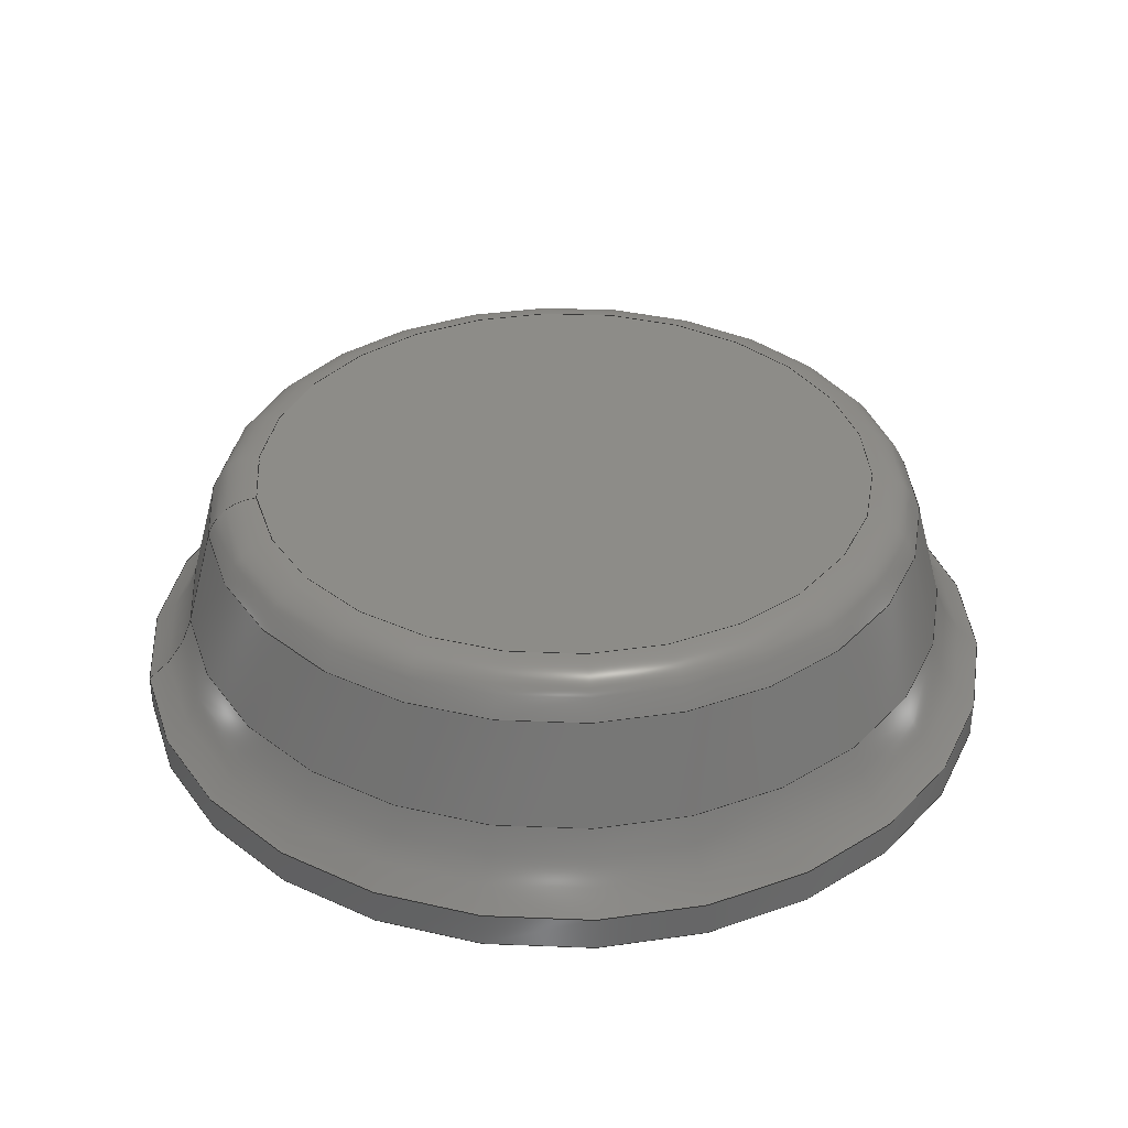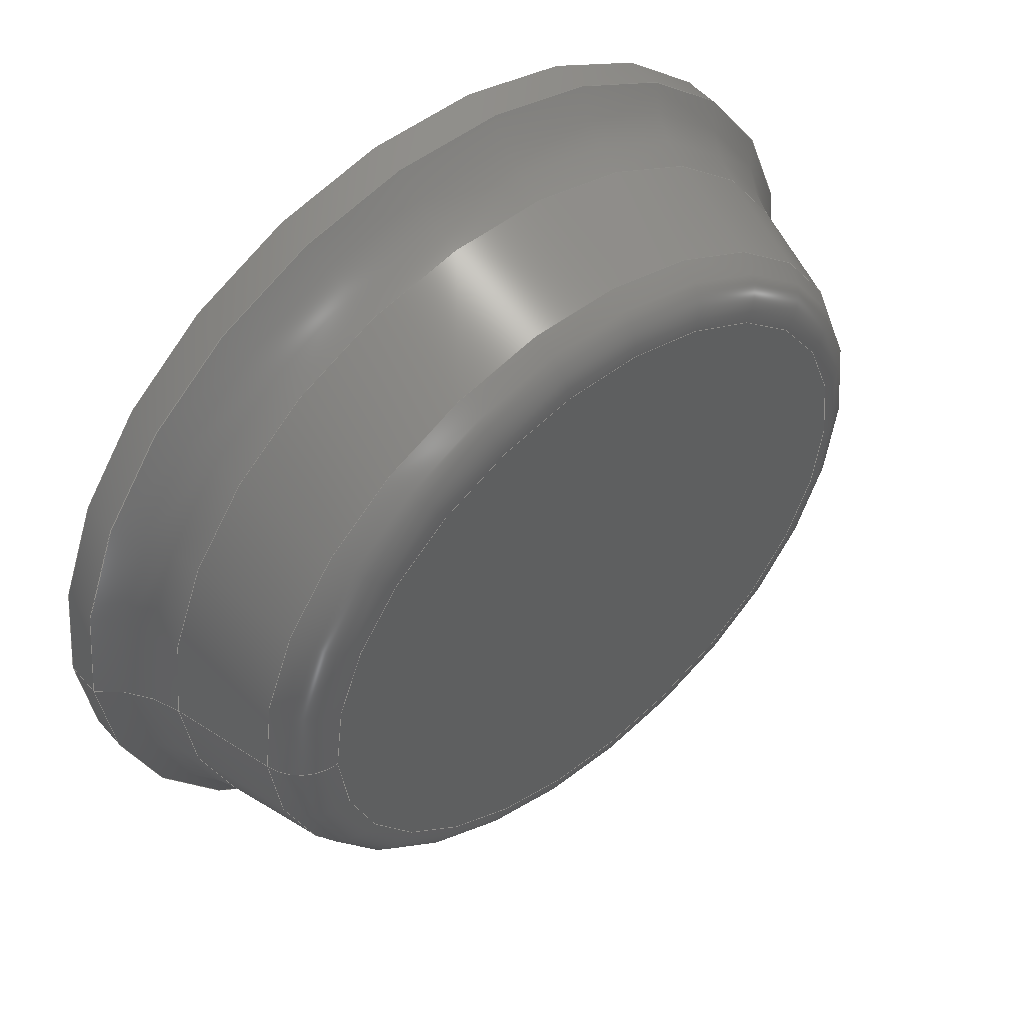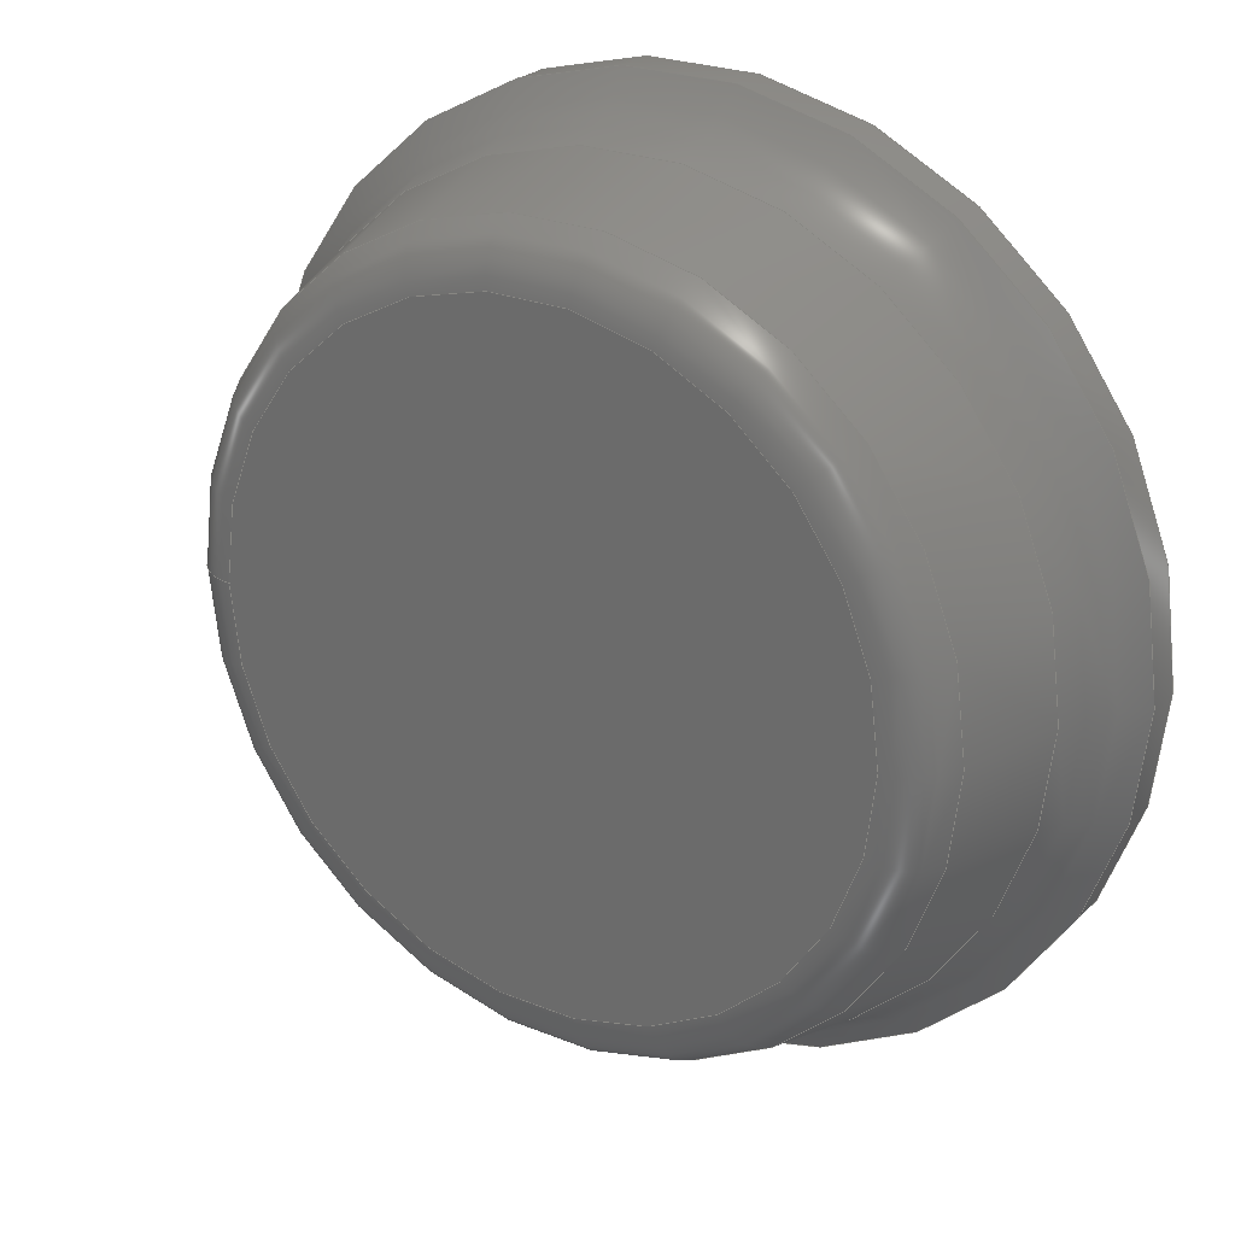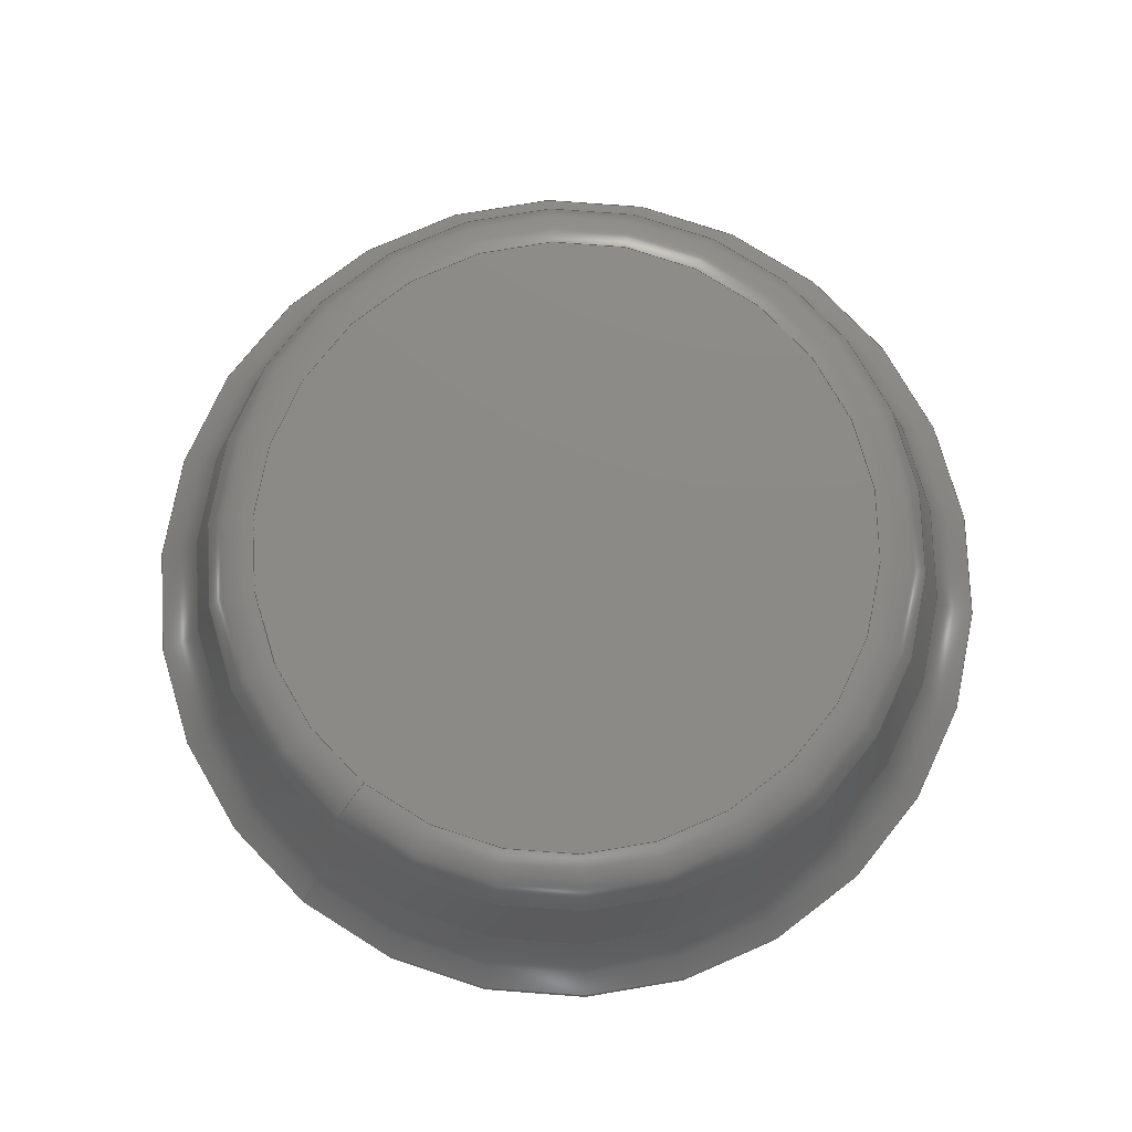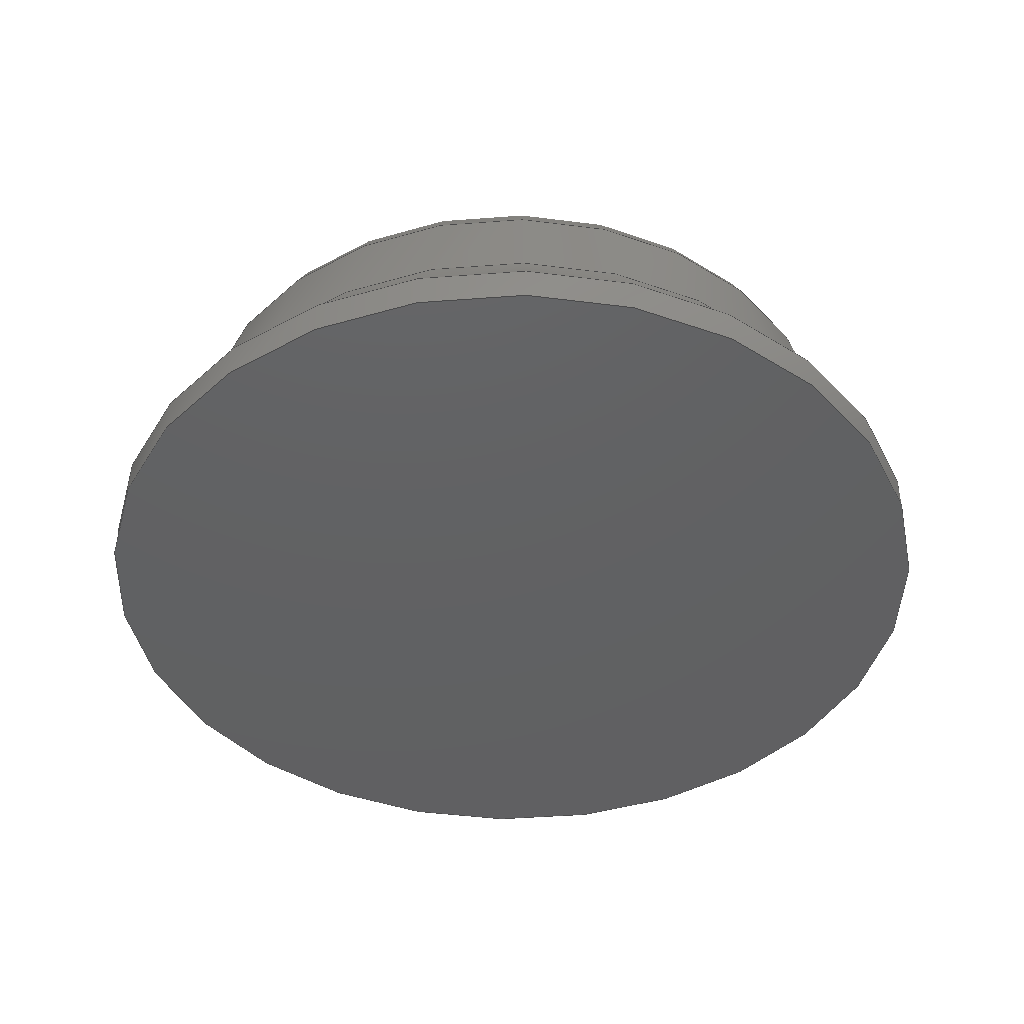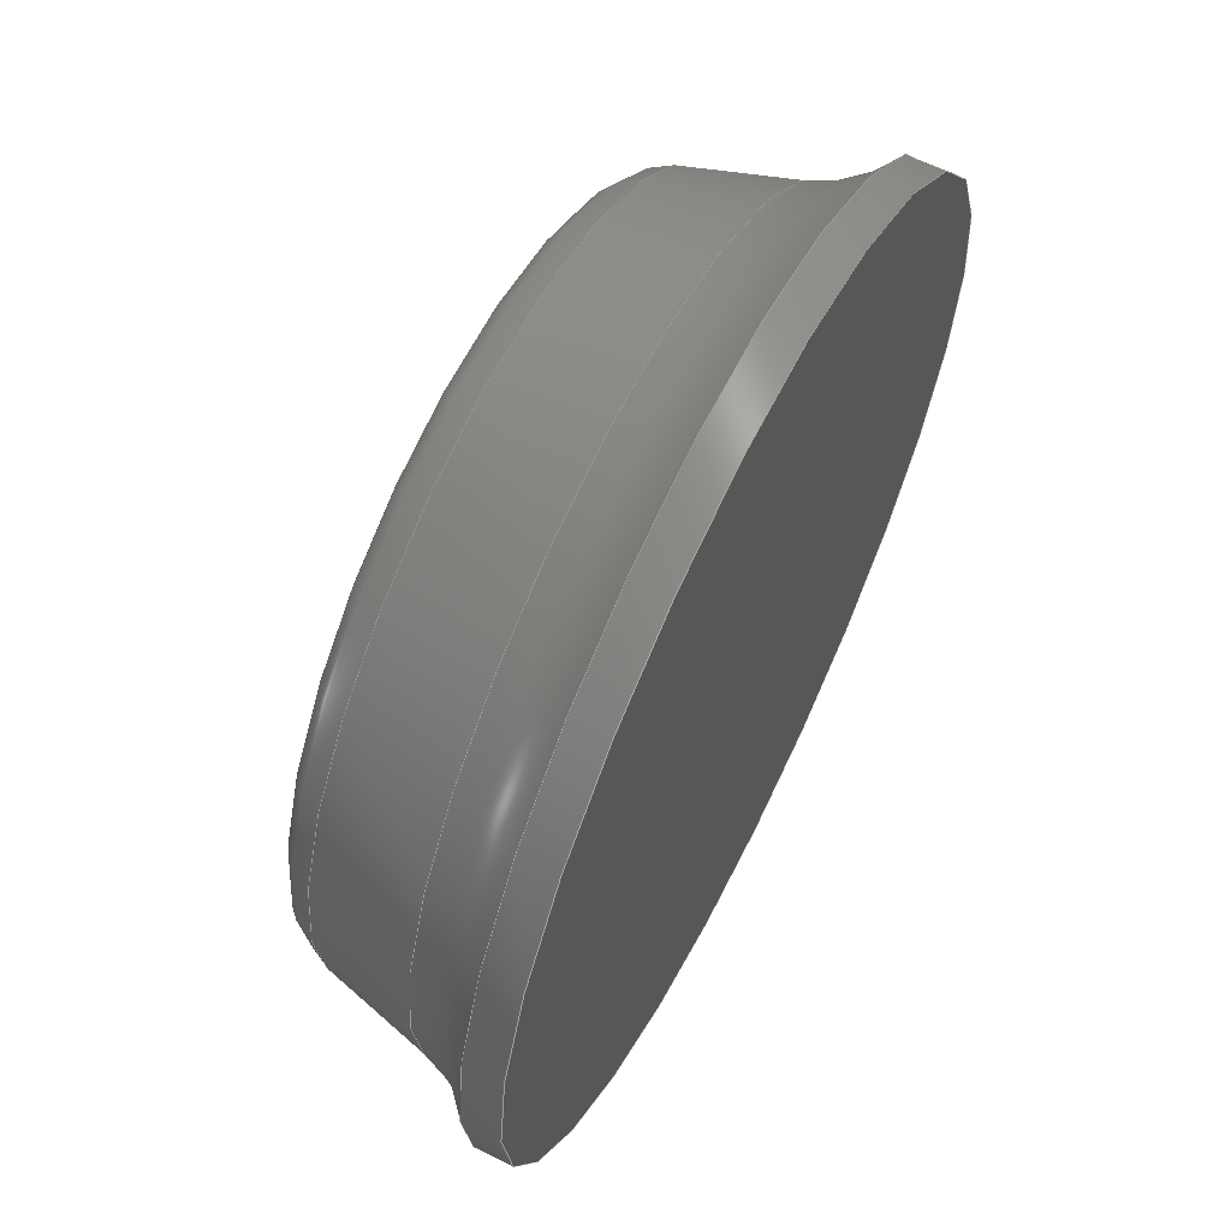
<metadata>
{"format":"step","ext":"stp","renderer":"f3d","projection":"perspective","resolution":1024,"background":"white","views":[{"elev":35.7,"azim":169.2,"up":"+Y"},{"elev":51.9,"azim":140.1,"up":"+Z"},{"elev":24.9,"azim":-146.6,"up":"+Z"},{"elev":77.7,"azim":128.9,"up":"+Y"},{"elev":-42.9,"azim":-161.0,"up":"+Y"},{"elev":63.0,"azim":-63.4,"up":"+Z"}]}
</metadata>
<code>
ISO-10303-21;
DATA;
#1=APPLICATION_CONTEXT('automotive design');
#2=APPLICATION_PROTOCOL_DEFINITION('International Standard','automotive_design',2001,#1);
#3=PRODUCT_CONTEXT('',#1,'mechanical');
#4=PRODUCT('SJxx12','SJxx12',$,(#3));
#5=PRODUCT_RELATED_PRODUCT_CATEGORY('part',$,(#4));
#6=PRODUCT_DEFINITION_FORMATION('',$,#4);
#7=PRODUCT_DEFINITION_CONTEXT('part definition',#1,'design');
#8=PRODUCT_DEFINITION('',$,#6,#7);
#9=(NAMED_UNIT(*)PLANE_ANGLE_UNIT()SI_UNIT($,.RADIAN.));
#10=DIMENSIONAL_EXPONENTS(0,0,0,0,0,0,0);
#11=PLANE_ANGLE_MEASURE_WITH_UNIT(PLANE_ANGLE_MEASURE(0.01745),#9);
#12=(CONVERSION_BASED_UNIT('DEGREE',#11)NAMED_UNIT(#10)PLANE_ANGLE_UNIT());
#13=(NAMED_UNIT(*)SI_UNIT($,.STERADIAN.)SOLID_ANGLE_UNIT());
#14=(LENGTH_UNIT()NAMED_UNIT(*)SI_UNIT(.CENTI.,.METRE.));
#15=DIMENSIONAL_EXPONENTS(1,0,0,0,0,0,0);
#16=LENGTH_MEASURE_WITH_UNIT(LENGTH_MEASURE(2.54),#14);
#17=(CONVERSION_BASED_UNIT('INCH',#16)LENGTH_UNIT()NAMED_UNIT(#15));
#18=UNCERTAINTY_MEASURE_WITH_UNIT(LENGTH_MEASURE(0.0003937),#17,'DISTANCE_ACCURACY_VALUE','');
#19=(GEOMETRIC_REPRESENTATION_CONTEXT(3)GLOBAL_UNCERTAINTY_ASSIGNED_CONTEXT((#18))GLOBAL_UNIT_ASSIGNED_CONTEXT((#12,#13,#17))REPRESENTATION_CONTEXT('None','None'));
#20=AXIS2_PLACEMENT_3D('',#21,#22,#23);
#21=CARTESIAN_POINT('',(0,0,0));
#22=DIRECTION('',(0,0,1));
#23=DIRECTION('',(1,0,0));
#24=SHAPE_REPRESENTATION('',(#20),#19);
#25=PRODUCT_DEFINITION_SHAPE('','',#8);
#26=SHAPE_DEFINITION_REPRESENTATION(#25,#24);
#27=(NAMED_UNIT(*)PLANE_ANGLE_UNIT()SI_UNIT($,.RADIAN.));
#28=DIMENSIONAL_EXPONENTS(0,0,0,0,0,0,0);
#29=PLANE_ANGLE_MEASURE_WITH_UNIT(PLANE_ANGLE_MEASURE(0.01745),#27);
#30=(CONVERSION_BASED_UNIT('DEGREE',#29)NAMED_UNIT(#28)PLANE_ANGLE_UNIT());
#31=(NAMED_UNIT(*)SI_UNIT($,.STERADIAN.)SOLID_ANGLE_UNIT());
#32=(LENGTH_UNIT()NAMED_UNIT(*)SI_UNIT(.MILLI.,.METRE.));
#33=UNCERTAINTY_MEASURE_WITH_UNIT(LENGTH_MEASURE(1e-06),#32,'DISTANCE_ACCURACY_VALUE','');
#34=(GEOMETRIC_REPRESENTATION_CONTEXT(3)GLOBAL_UNCERTAINTY_ASSIGNED_CONTEXT((#33))GLOBAL_UNIT_ASSIGNED_CONTEXT((#30,#31,#32))REPRESENTATION_CONTEXT('','3D'));
#35=CARTESIAN_POINT('',(0.08887,0.14,0));
#36=DIRECTION('',(0,1,0));
#37=DIRECTION('',(0,0,1));
#38=AXIS2_PLACEMENT_3D('',#35,#36,#37);
#39=PLANE('',#38);
#40=CARTESIAN_POINT('',(0.1777,0.14,0));
#41=VERTEX_POINT('',#40);
#42=CARTESIAN_POINT('',(0,0.14,0));
#43=DIRECTION('',(0,-1,0));
#44=DIRECTION('',(1,0,0));
#45=AXIS2_PLACEMENT_3D('',#42,#43,#44);
#46=CIRCLE('',#45,0.1777);
#47=EDGE_CURVE('',#41,#41,#46,.T.);
#48=ORIENTED_EDGE('',*,*,#47,.F.);
#49=EDGE_LOOP('',(#48));
#50=FACE_OUTER_BOUND('',#49,.T.);
#51=ADVANCED_FACE('',(#50),#39,.T.);
#52=CARTESIAN_POINT('',(0,0.11,0));
#53=DIRECTION('',(0,-1,0));
#54=DIRECTION('',(0,0,-1));
#55=AXIS2_PLACEMENT_3D('',#52,#53,#54);
#56=TOROIDAL_SURFACE('',#55,0.1777,0.03);
#57=CARTESIAN_POINT('',(0.2067,0.1178,0));
#58=VERTEX_POINT('',#57);
#59=CARTESIAN_POINT('',(0,0.1178,0));
#60=DIRECTION('',(0,-1,0));
#61=DIRECTION('',(1,0,0));
#62=AXIS2_PLACEMENT_3D('',#59,#60,#61);
#63=CIRCLE('',#62,0.2067);
#64=EDGE_CURVE('',#58,#58,#63,.T.);
#65=ORIENTED_EDGE('',*,*,#64,.F.);
#66=EDGE_LOOP('',(#65));
#67=FACE_OUTER_BOUND('',#66,.T.);
#68=ORIENTED_EDGE('',*,*,#47,.T.);
#69=EDGE_LOOP('',(#68));
#70=FACE_BOUND('',#69,.T.);
#71=ADVANCED_FACE('',(#67,#70),#56,.T.);
#72=CARTESIAN_POINT('',(0,0.08855,0));
#73=DIRECTION('',(0,-1,0));
#74=DIRECTION('',(1,0,0));
#75=AXIS2_PLACEMENT_3D('',#72,#73,#74);
#76=CONICAL_SURFACE('',#75,0.2146,15);
#77=CARTESIAN_POINT('',(0.2224,0.05933,0));
#78=VERTEX_POINT('',#77);
#79=CARTESIAN_POINT('',(0,0.05933,0));
#80=DIRECTION('',(0,-1,0));
#81=DIRECTION('',(1,0,0));
#82=AXIS2_PLACEMENT_3D('',#79,#80,#81);
#83=CIRCLE('',#82,0.2224);
#84=EDGE_CURVE('',#78,#78,#83,.T.);
#85=ORIENTED_EDGE('',*,*,#84,.F.);
#86=EDGE_LOOP('',(#85));
#87=FACE_OUTER_BOUND('',#86,.T.);
#88=ORIENTED_EDGE('',*,*,#64,.T.);
#89=EDGE_LOOP('',(#88));
#90=FACE_BOUND('',#89,.T.);
#91=ADVANCED_FACE('',(#87,#90),#76,.T.);
#92=CARTESIAN_POINT('',(0,0.07745,0));
#93=DIRECTION('',(0,-1,0));
#94=DIRECTION('',(0,0,-1));
#95=AXIS2_PLACEMENT_3D('',#92,#93,#94);
#96=TOROIDAL_SURFACE('',#95,0.29,0.07);
#97=CARTESIAN_POINT('',(0.25,0.02,0));
#98=VERTEX_POINT('',#97);
#99=CARTESIAN_POINT('',(0,0.02,0));
#100=DIRECTION('',(0,-1,0));
#101=DIRECTION('',(1,0,0));
#102=AXIS2_PLACEMENT_3D('',#99,#100,#101);
#103=CIRCLE('',#102,0.25);
#104=EDGE_CURVE('',#98,#98,#103,.T.);
#105=ORIENTED_EDGE('',*,*,#104,.F.);
#106=EDGE_LOOP('',(#105));
#107=FACE_OUTER_BOUND('',#106,.T.);
#108=ORIENTED_EDGE('',*,*,#84,.T.);
#109=EDGE_LOOP('',(#108));
#110=FACE_BOUND('',#109,.T.);
#111=ADVANCED_FACE('',(#107,#110),#96,.F.);
#112=CARTESIAN_POINT('',(0,0.01,0));
#113=DIRECTION('',(0,-1,0));
#114=DIRECTION('',(1,0,0));
#115=AXIS2_PLACEMENT_3D('',#112,#113,#114);
#116=CYLINDRICAL_SURFACE('',#115,0.25);
#117=CARTESIAN_POINT('',(0.25,0,0));
#118=VERTEX_POINT('',#117);
#119=CARTESIAN_POINT('',(0,0,0));
#120=DIRECTION('',(0,-1,0));
#121=DIRECTION('',(1,0,0));
#122=AXIS2_PLACEMENT_3D('',#119,#120,#121);
#123=CIRCLE('',#122,0.25);
#124=EDGE_CURVE('',#118,#118,#123,.T.);
#125=ORIENTED_EDGE('',*,*,#124,.F.);
#126=EDGE_LOOP('',(#125));
#127=FACE_OUTER_BOUND('',#126,.T.);
#128=ORIENTED_EDGE('',*,*,#104,.T.);
#129=EDGE_LOOP('',(#128));
#130=FACE_BOUND('',#129,.T.);
#131=ADVANCED_FACE('',(#127,#130),#116,.T.);
#132=CARTESIAN_POINT('',(0.125,0,0));
#133=DIRECTION('',(0,-1,0));
#134=DIRECTION('',(0,0,-1));
#135=AXIS2_PLACEMENT_3D('',#132,#133,#134);
#136=PLANE('',#135);
#137=ORIENTED_EDGE('',*,*,#124,.T.);
#138=EDGE_LOOP('',(#137));
#139=FACE_OUTER_BOUND('',#138,.T.);
#140=ADVANCED_FACE('',(#139),#136,.T.);
#141=CLOSED_SHELL('',(#51,#71,#91,#111,#131,#140));
#142=MANIFOLD_SOLID_BREP('Solid1',#141);
#143=COLOUR_RGB('Default',0.7529,0.7529,0.7529);
#144=FILL_AREA_STYLE_COLOUR('Default',#143);
#145=FILL_AREA_STYLE('Default',(#144));
#146=SURFACE_STYLE_FILL_AREA(#145);
#147=SURFACE_SIDE_STYLE('Default',(#146));
#148=SURFACE_STYLE_USAGE(.BOTH.,#147);
#149=PRESENTATION_STYLE_ASSIGNMENT((#148));
#150=STYLED_ITEM('',(#149),#142);
#151=MECHANICAL_DESIGN_GEOMETRIC_PRESENTATION_REPRESENTATION('',(#150),#19);
#152=ADVANCED_BREP_SHAPE_REPRESENTATION('ABSR',(#142),#19);
#153=SHAPE_REPRESENTATION_RELATIONSHIP('SRR','None',#152,#24);
ENDSEC;
END-ISO-10303-21;

</code>
